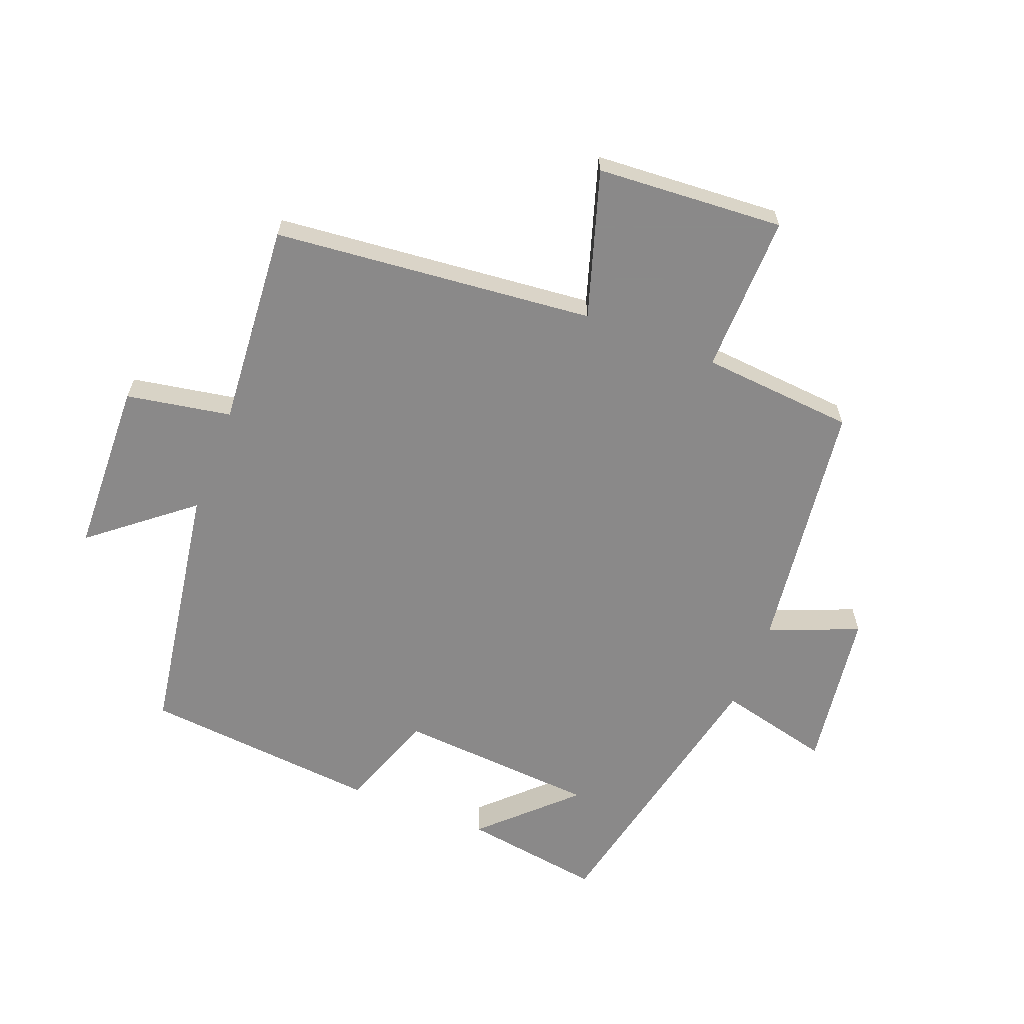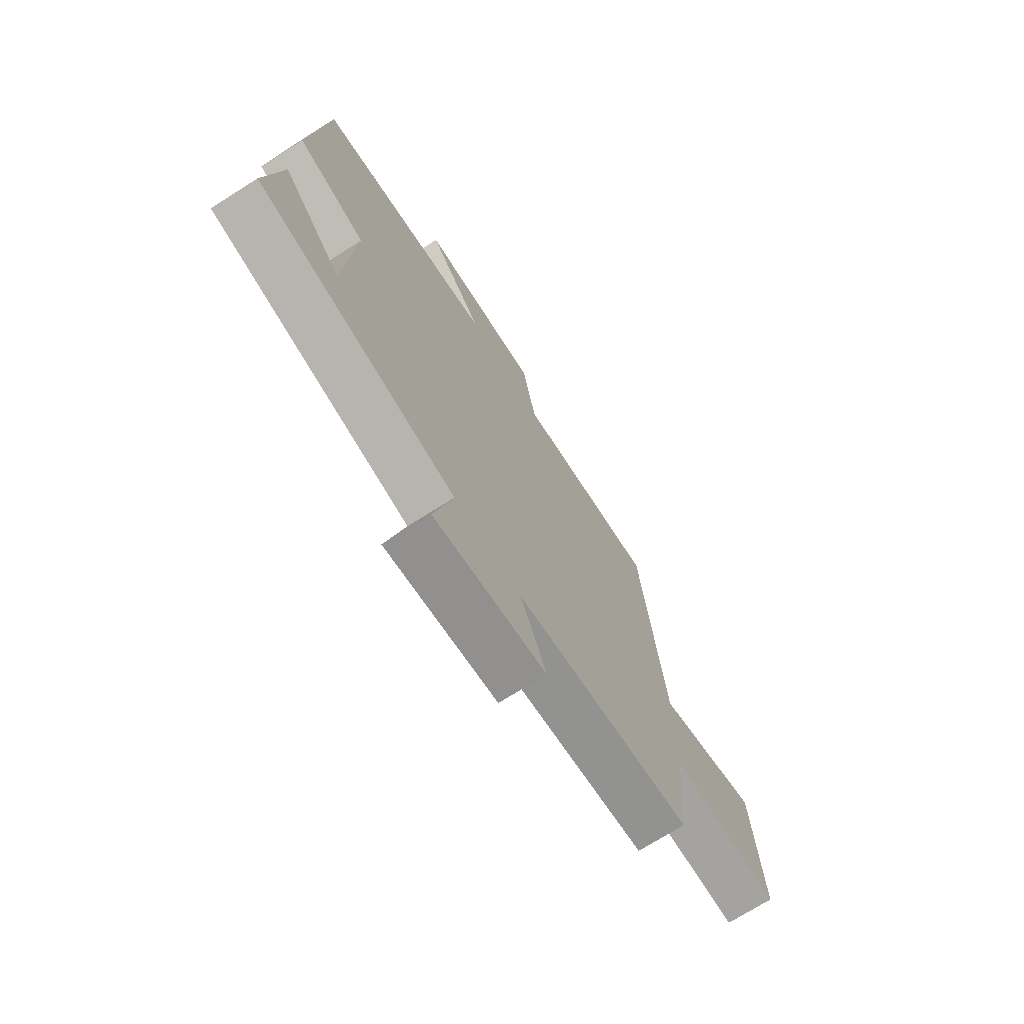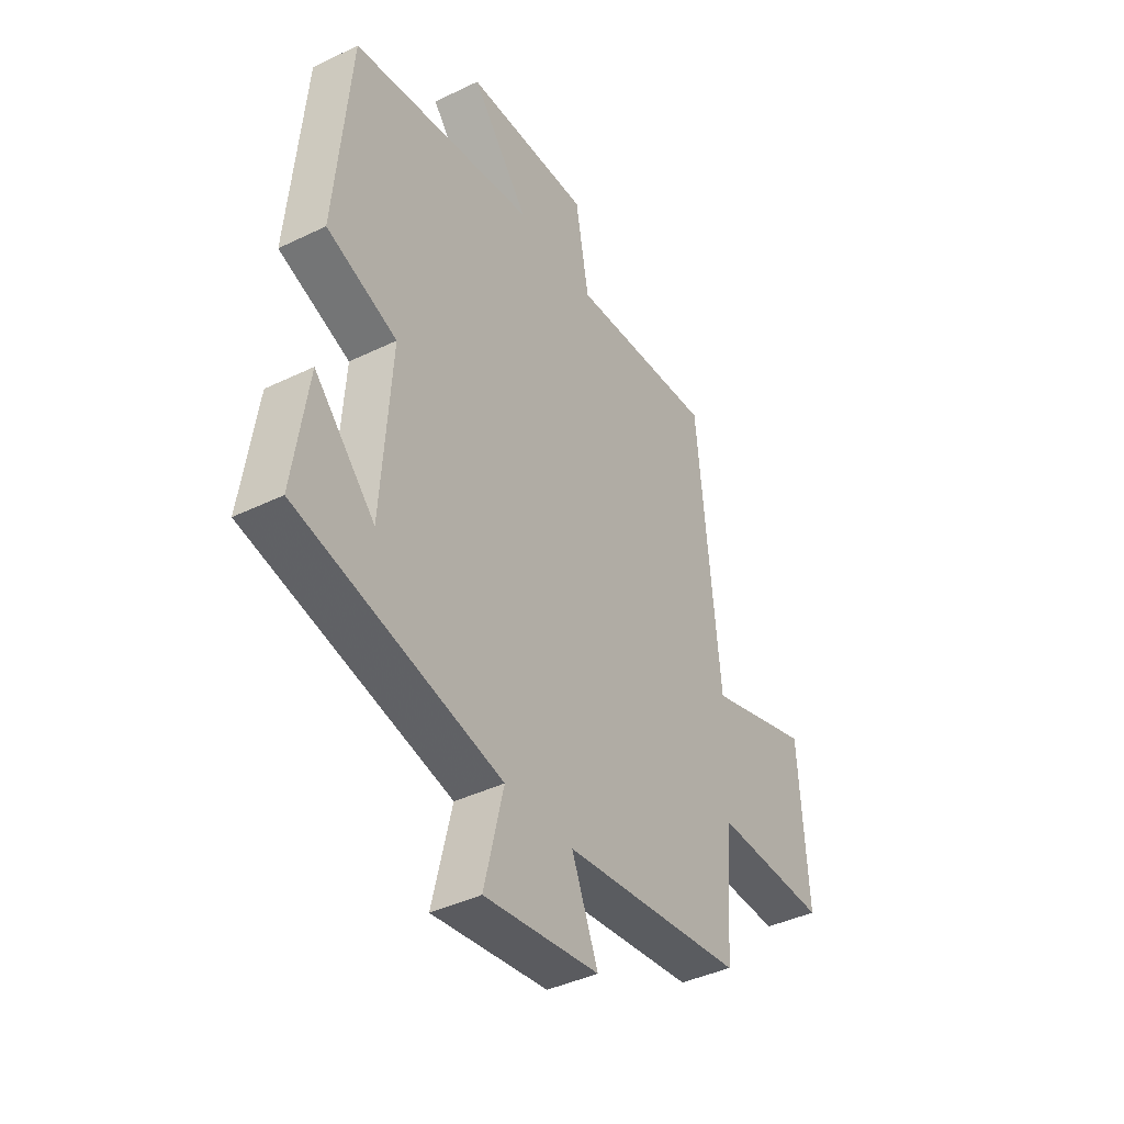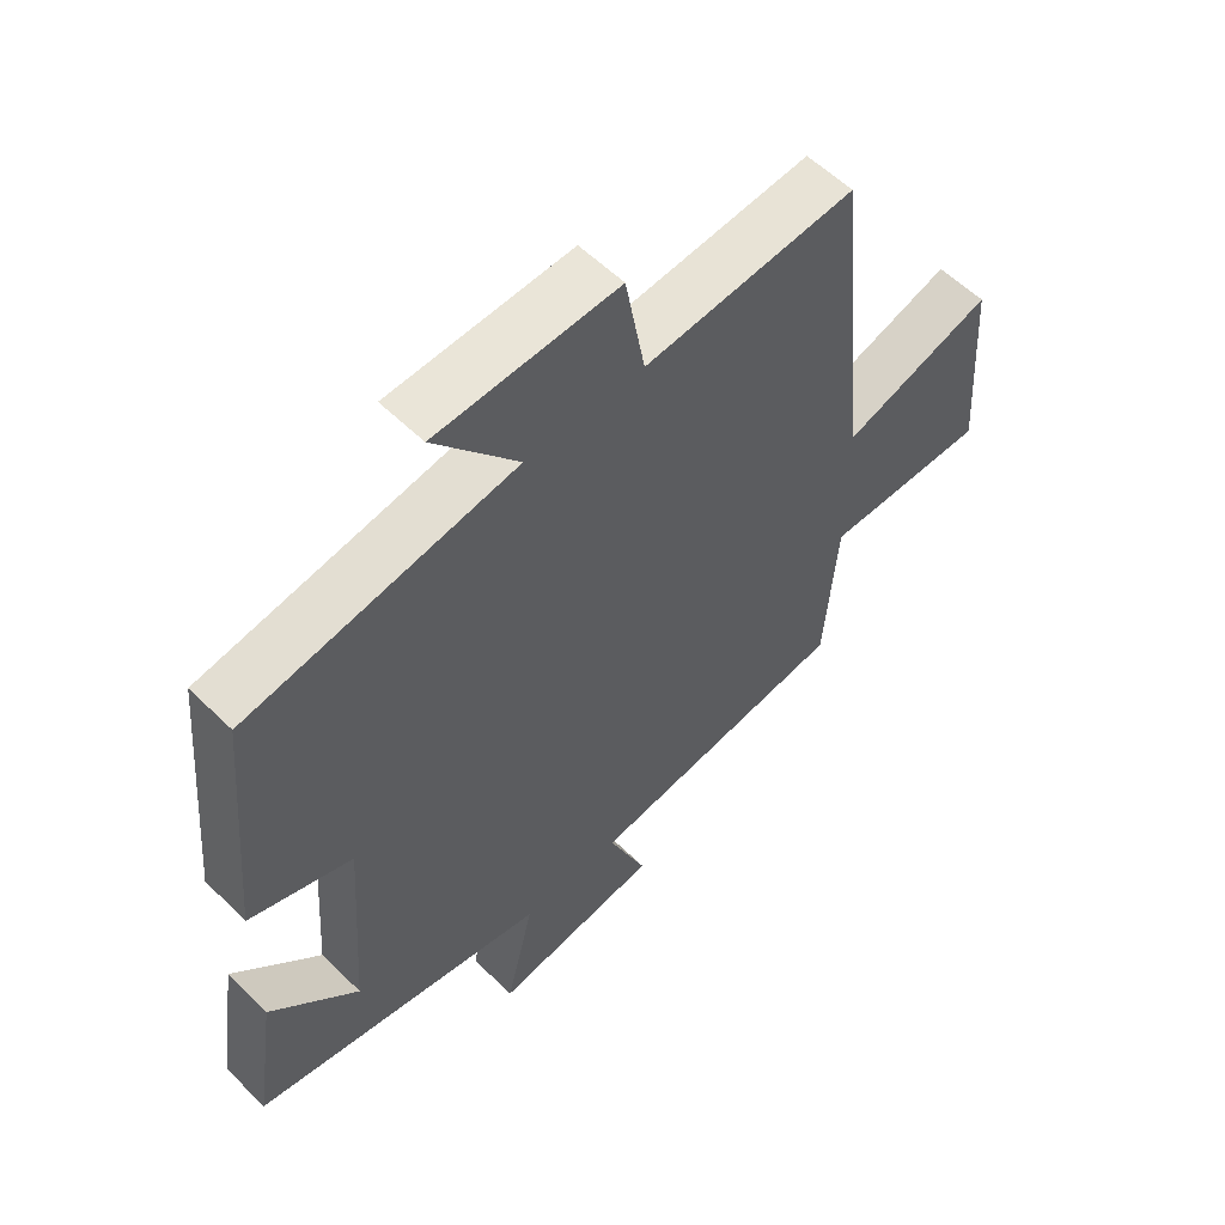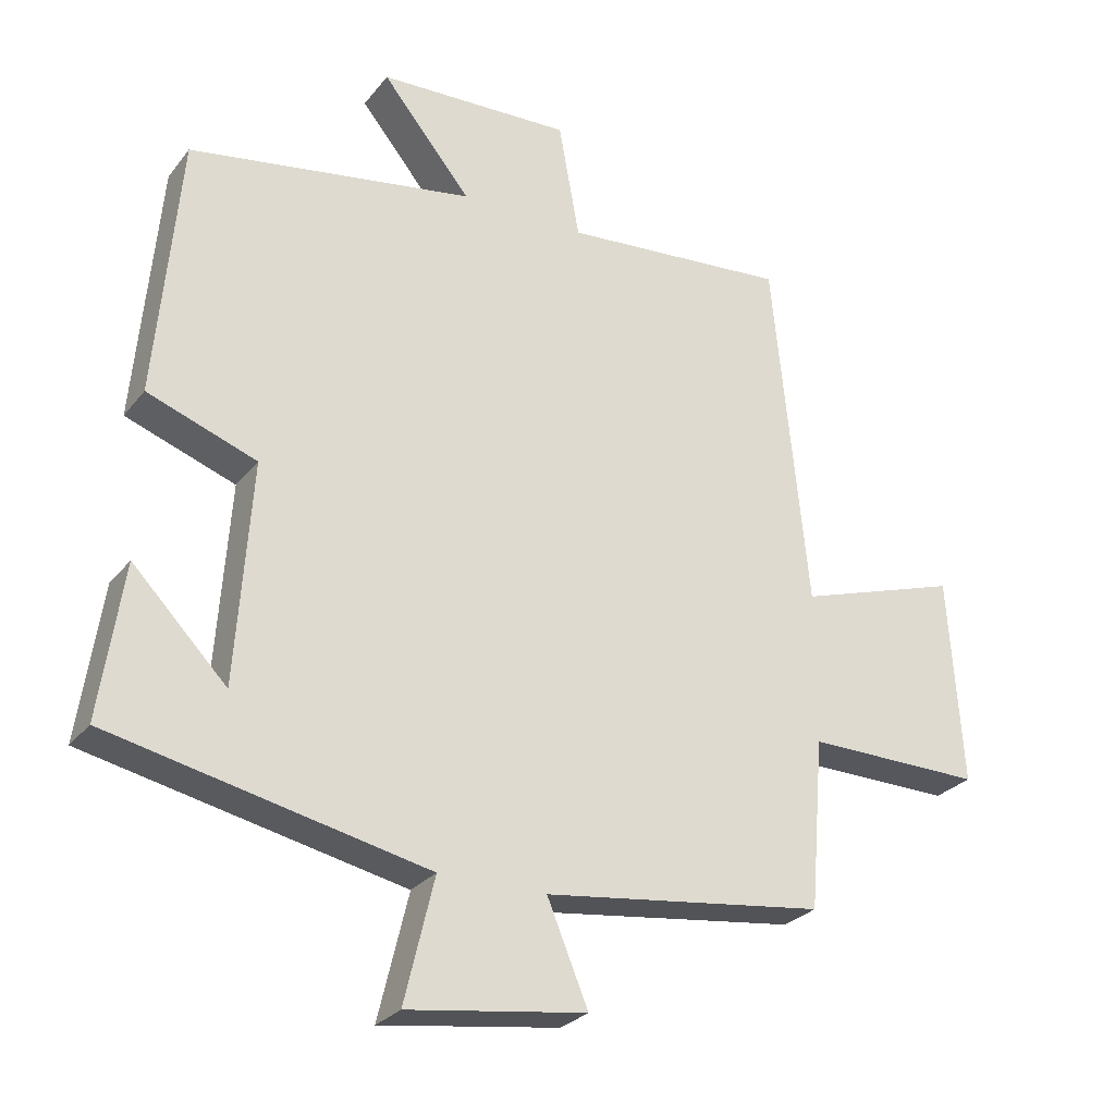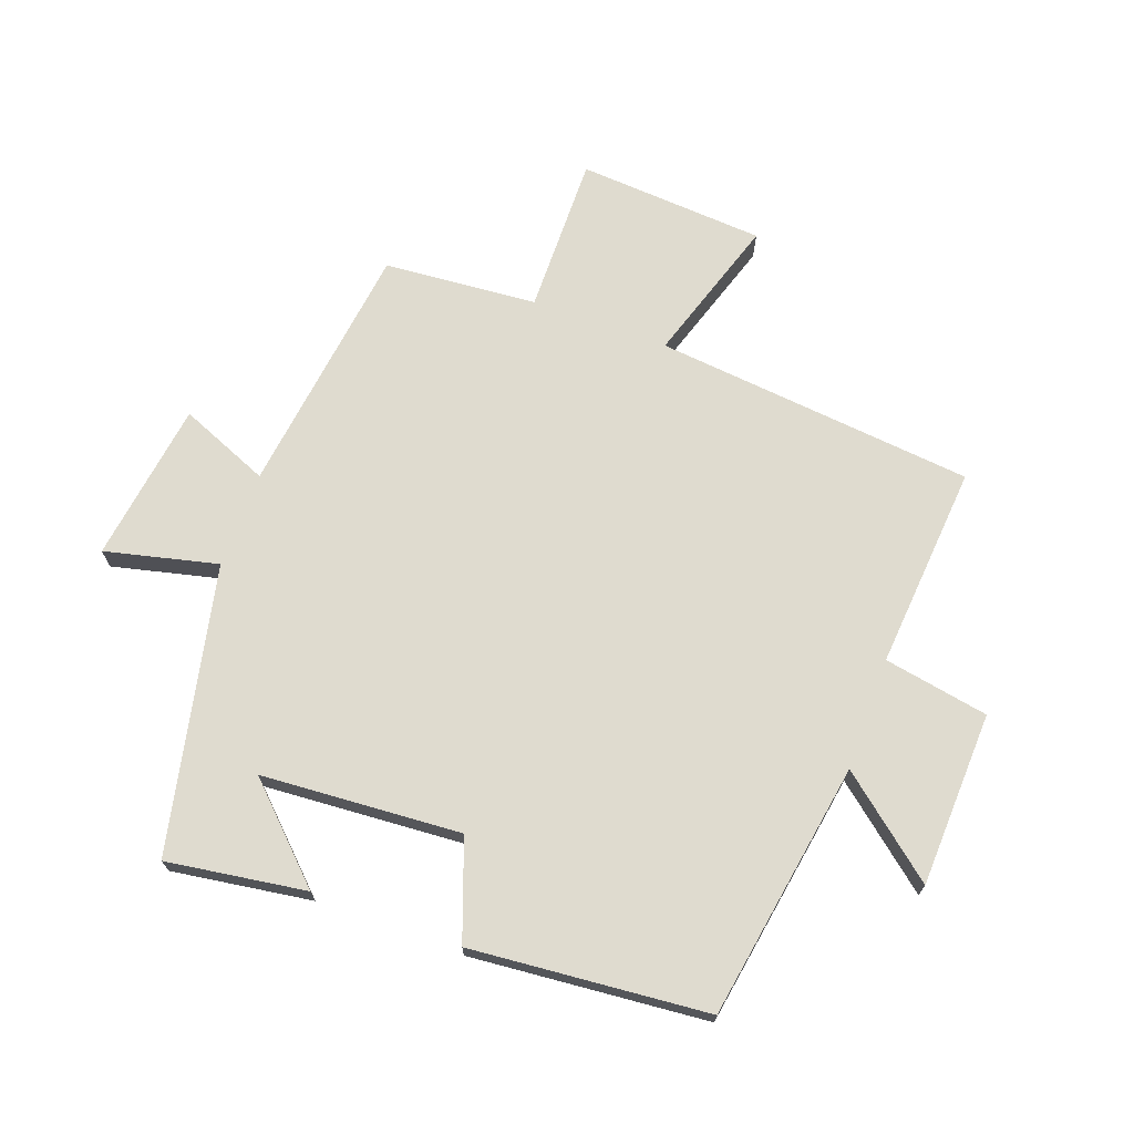
<metadata>
{"format":"obj","ext":"obj","renderer":"f3d","projection":"perspective","resolution":1024,"background":"white","views":[{"elev":-63.3,"azim":68.6,"up":"+Y"},{"elev":-72.1,"azim":-57.6,"up":"+Z"},{"elev":-40.7,"azim":-59.3,"up":"+Z"},{"elev":56.9,"azim":-44.5,"up":"+Z"},{"elev":-27.1,"azim":-29.7,"up":"+Z"},{"elev":70.5,"azim":-69.9,"up":"+Y"}]}
</metadata>
<code>
v 0.48 0.07 -0.448
v 0.075 0.07 -0.5
v 0.134 0.07 -0.643
v -0.122 0.07 -0.679
v -0.079 0.07 -0.5
v -0.533 0.07 -0.402
v -0.5 0.07 -0.18
v -0.365 0.07 -0.319
v -0.343 0.07 -0.001
v -0.5 0.07 0.056
v -0.466 0.07 0.433
v -0.056 0.07 0.5
v -0.184 0.07 0.657
v 0.094 0.07 0.667
v 0.124 0.07 0.5
v 0.449 0.07 0.526
v 0.5 0.07 0.016
v 0.733 0.07 0.09
v 0.753 0.07 -0.208
v 0.5 0.07 -0.204
v 0.48 0 -0.448
v 0.075 0 -0.5
v 0.134 0 -0.643
v -0.122 0 -0.679
v -0.079 0 -0.5
v -0.533 0 -0.402
v -0.5 0 -0.18
v -0.365 0 -0.319
v -0.343 0 -0.001
v -0.5 0 0.056
v -0.466 0 0.433
v -0.056 0 0.5
v -0.184 0 0.657
v 0.094 0 0.667
v 0.124 0 0.5
v 0.449 0 0.526
v 0.5 0 0.016
v 0.733 0 0.09
v 0.753 0 -0.208
v 0.5 0 -0.204
f 17 18 19 20
f 20 1 2
f 17 20 2
f 16 17 2
f 15 16 2
f 12 13 14 15
f 11 12 15
f 10 11 15
f 9 10 15
f 8 9 15 2
f 6 7 8
f 5 6 8 2
f 2 3 4 5
f 40 39 38 37
f 22 21 40
f 22 40 37
f 22 37 36
f 22 36 35
f 35 34 33 32
f 35 32 31
f 35 31 30
f 35 30 29
f 22 35 29 28
f 28 27 26
f 22 28 26 25
f 25 24 23 22
f 1 21 22 2
f 2 22 23 3
f 3 23 24 4
f 4 24 25 5
f 5 25 26 6
f 6 26 27 7
f 7 27 28 8
f 8 28 29 9
f 9 29 30 10
f 10 30 31 11
f 11 31 32 12
f 12 32 33 13
f 13 33 34 14
f 14 34 35 15
f 15 35 36 16
f 16 36 37 17
f 17 37 38 18
f 18 38 39 19
f 19 39 40 20
f 20 40 21 1

</code>
